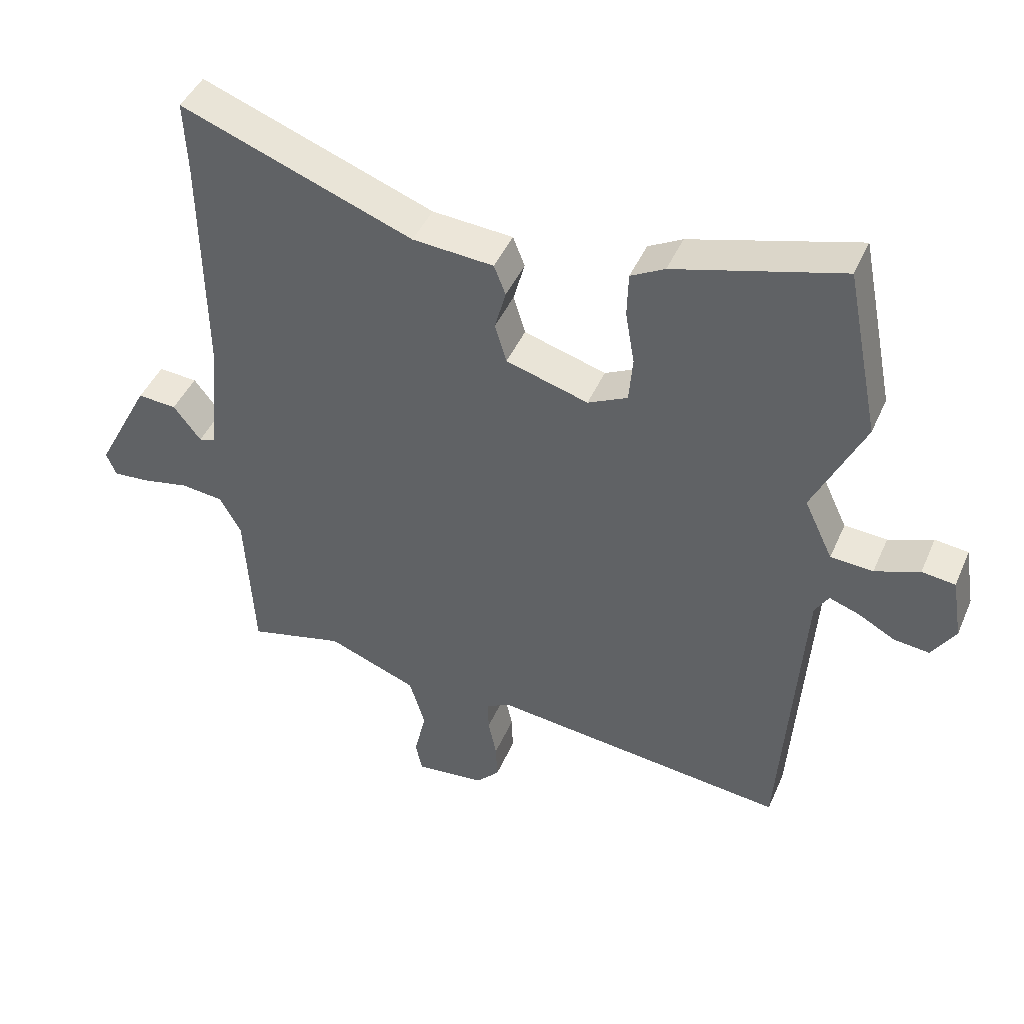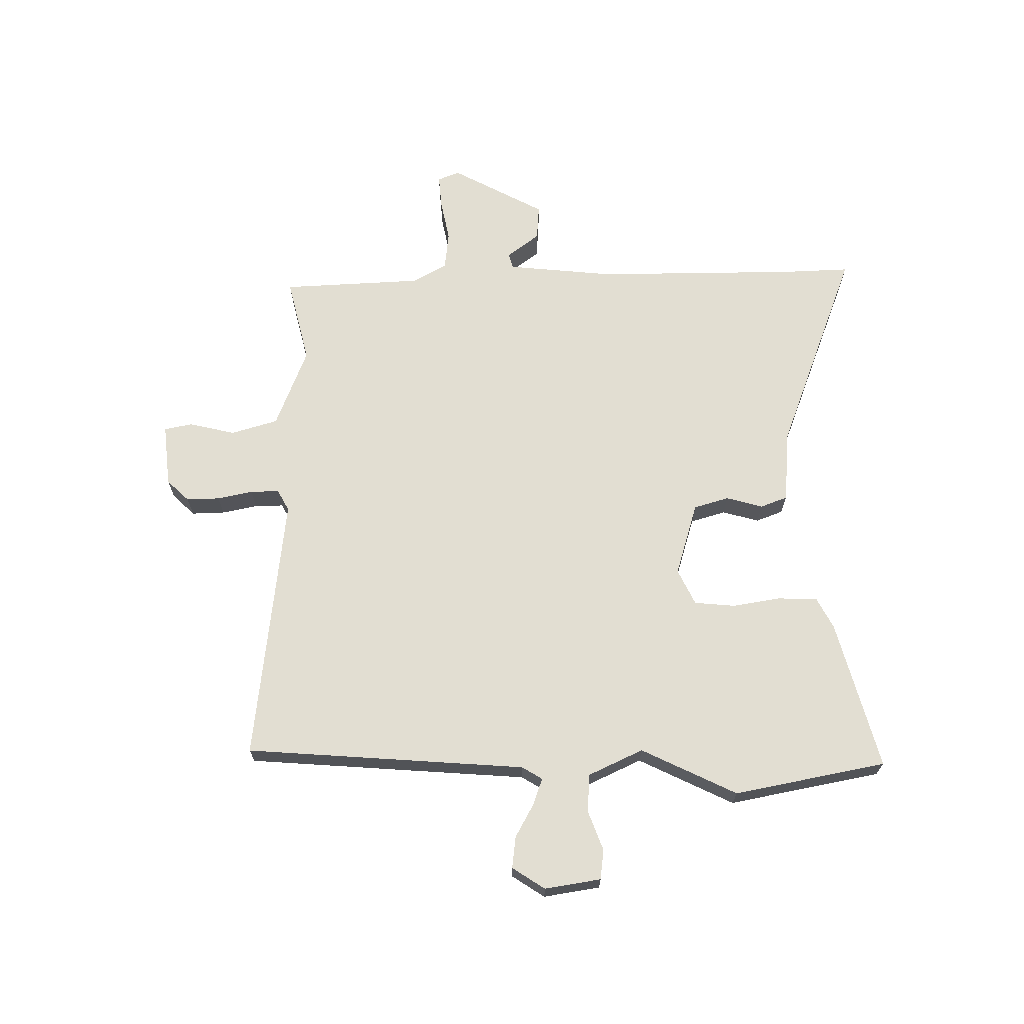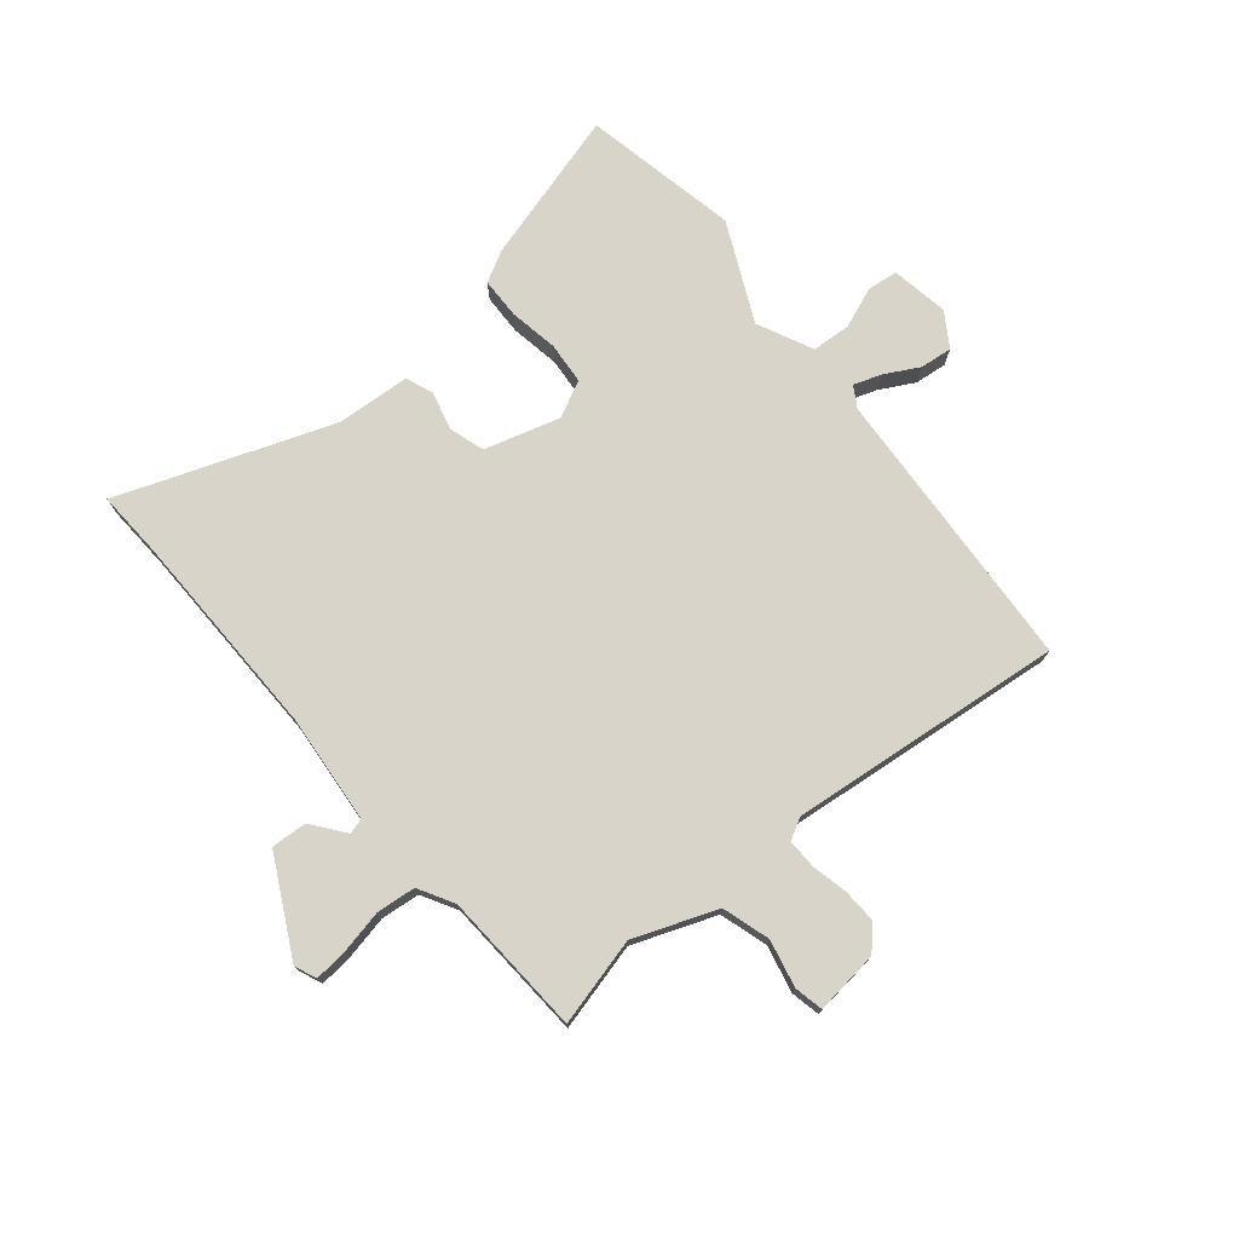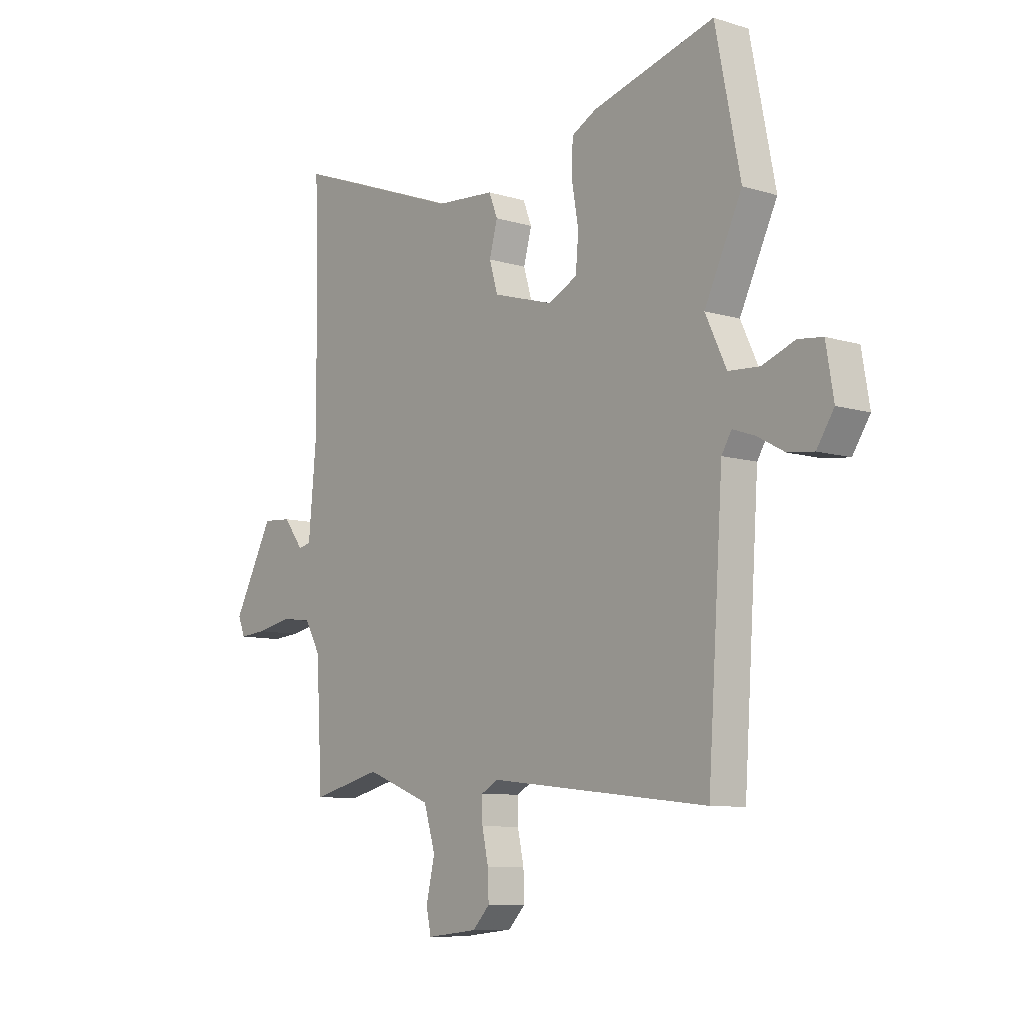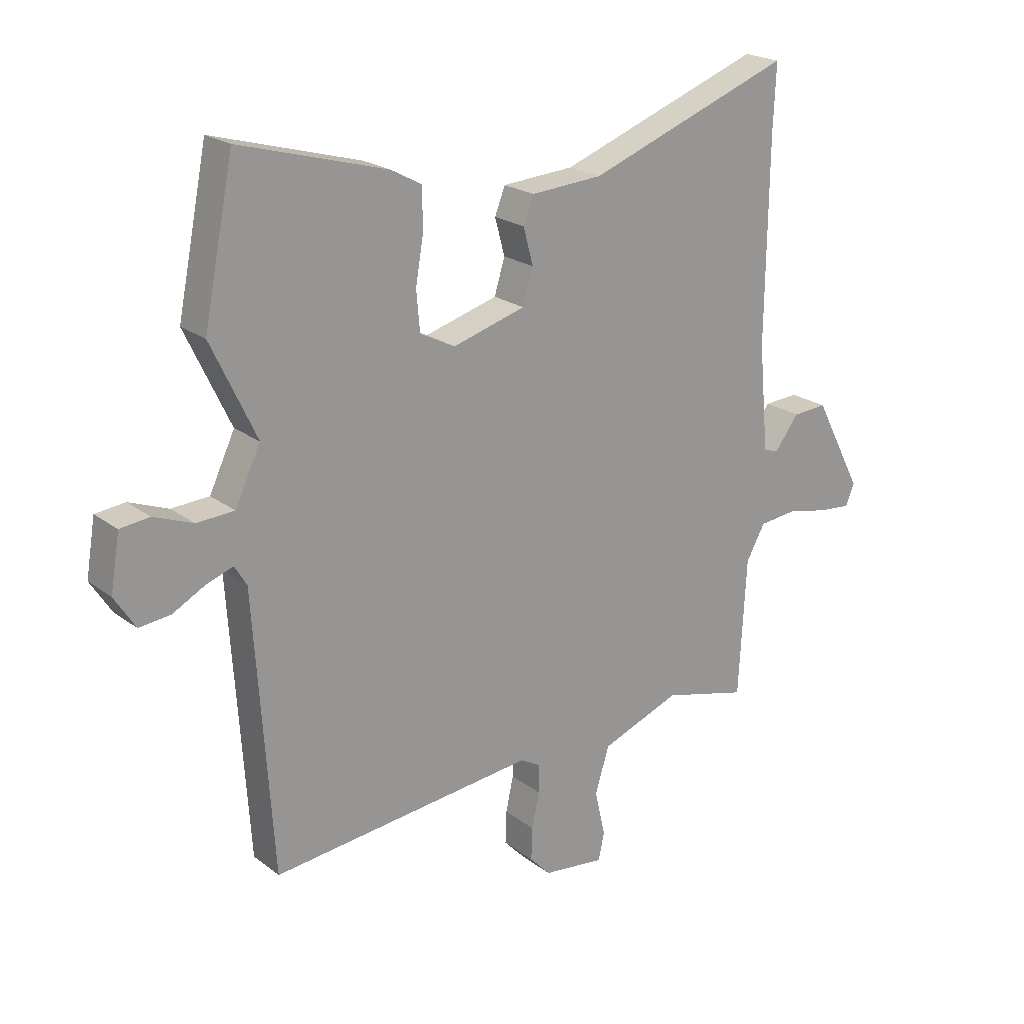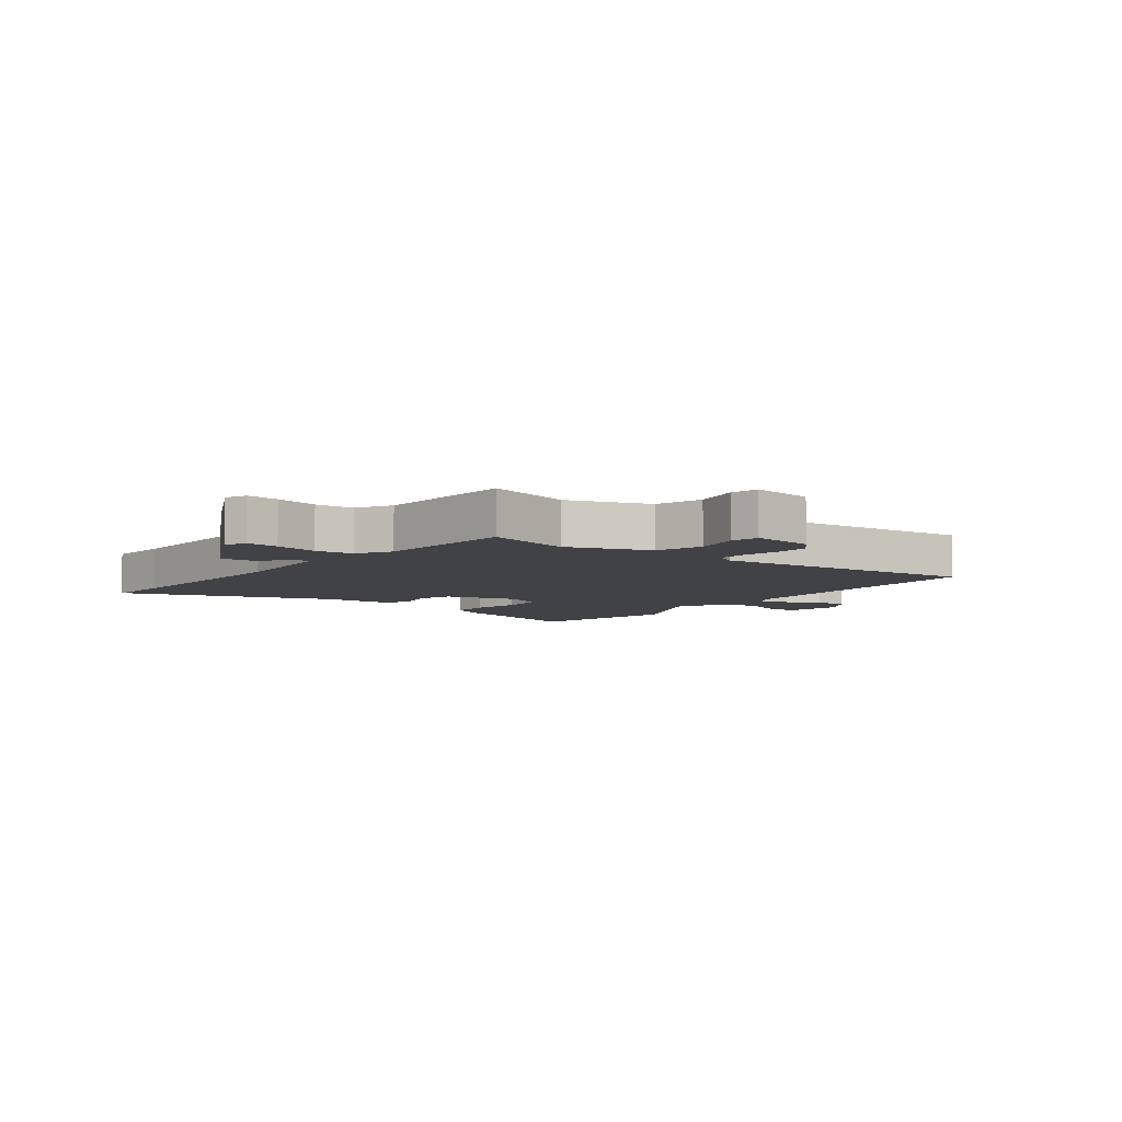
<metadata>
{"format":"obj","ext":"obj","renderer":"f3d","projection":"perspective","resolution":1024,"background":"white","views":[{"elev":44.5,"azim":-157.4,"up":"+Z"},{"elev":68.0,"azim":-90.2,"up":"+Y"},{"elev":75.2,"azim":140.2,"up":"+Y"},{"elev":-8.7,"azim":-129.5,"up":"+Z"},{"elev":21.3,"azim":-37.2,"up":"+Z"},{"elev":-6.4,"azim":141.6,"up":"+Y"}]}
</metadata>
<code>
v 0.504 0.07 0.587
v 0.499 0.07 0.473
v 0.495 0.07 0.125
v 0.512 0.07 -0.059
v 0.538 0.07 -0.066
v 0.58 0.07 -0.011
v 0.64 0.07 -0.007
v 0.724 0.07 -0.167
v 0.709 0.07 -0.204
v 0.653 0.07 -0.199
v 0.58 0.07 -0.184
v 0.515 0.07 -0.191
v 0.482 0.07 -0.25
v 0.469 0.07 -0.49
v 0.322 0.07 -0.453
v 0.184 0.07 -0.506
v 0.16 0.07 -0.586
v 0.178 0.07 -0.665
v 0.168 0.07 -0.713
v 0.061 0.07 -0.701
v 0.025 0.07 -0.663
v 0.027 0.07 -0.606
v 0.04 0.07 -0.545
v 0.041 0.07 -0.496
v 0.005 0.07 -0.476
v -0.454 0.07 -0.526
v -0.486 0.07 -0.046
v -0.507 0.07 -0.011
v -0.553 0.07 -0.027
v -0.61 0.07 -0.058
v -0.664 0.07 -0.064
v -0.7 0.07 -0.008
v -0.684 0.07 0.088
v -0.633 0.07 0.094
v -0.565 0.07 0.068
v -0.5 0.07 0.072
v -0.456 0.07 0.165
v -0.534 0.07 0.329
v -0.482 0.07 0.589
v -0.227 0.07 0.518
v -0.175 0.07 0.49
v -0.173 0.07 0.422
v -0.187 0.07 0.34
v -0.181 0.07 0.27
v -0.12 0.07 0.24
v 0.006 0.07 0.277
v 0.024 0.07 0.337
v 0.007 0.07 0.4
v 0.025 0.07 0.446
v 0.149 0.07 0.455
v 0.504 0 0.587
v 0.499 0 0.473
v 0.495 0 0.125
v 0.512 0 -0.059
v 0.538 0 -0.066
v 0.58 0 -0.011
v 0.64 0 -0.007
v 0.724 0 -0.167
v 0.709 0 -0.204
v 0.653 0 -0.199
v 0.58 0 -0.184
v 0.515 0 -0.191
v 0.482 0 -0.25
v 0.469 0 -0.49
v 0.322 0 -0.453
v 0.184 0 -0.506
v 0.16 0 -0.586
v 0.178 0 -0.665
v 0.168 0 -0.713
v 0.061 0 -0.701
v 0.025 0 -0.663
v 0.027 0 -0.606
v 0.04 0 -0.545
v 0.041 0 -0.496
v 0.005 0 -0.476
v -0.454 0 -0.526
v -0.486 0 -0.046
v -0.507 0 -0.011
v -0.553 0 -0.027
v -0.61 0 -0.058
v -0.664 0 -0.064
v -0.7 0 -0.008
v -0.684 0 0.088
v -0.633 0 0.094
v -0.565 0 0.068
v -0.5 0 0.072
v -0.456 0 0.165
v -0.534 0 0.329
v -0.482 0 0.589
v -0.227 0 0.518
v -0.175 0 0.49
v -0.173 0 0.422
v -0.187 0 0.34
v -0.181 0 0.27
v -0.12 0 0.24
v 0.006 0 0.277
v 0.024 0 0.337
v 0.007 0 0.4
v 0.025 0 0.446
v 0.149 0 0.455
f 47 48 49 50
f 46 47 50 1
f 40 41 42 43
f 40 43 44
f 37 38 39 40
f 36 37 40 44
f 32 33 34 35
f 32 35 36
f 29 30 31 32
f 28 29 32 36
f 27 28 36 44
f 25 26 27 44
f 20 21 22 23
f 20 23 24
f 17 18 19 20
f 16 17 20 24
f 15 16 24 25
f 13 14 15
f 12 13 15 25
f 8 9 10 11
f 8 11 12
f 5 6 7 8
f 4 5 8 12
f 3 4 12 25
f 46 1 2
f 46 2 3 25
f 25 44 45
f 25 45 46
f 100 99 98 97
f 51 100 97 96
f 93 92 91 90
f 94 93 90
f 90 89 88 87
f 94 90 87 86
f 85 84 83 82
f 86 85 82
f 82 81 80 79
f 86 82 79 78
f 94 86 78 77
f 94 77 76 75
f 73 72 71 70
f 74 73 70
f 70 69 68 67
f 74 70 67 66
f 75 74 66 65
f 65 64 63
f 75 65 63 62
f 61 60 59 58
f 62 61 58
f 58 57 56 55
f 62 58 55 54
f 75 62 54 53
f 52 51 96
f 75 53 52 96
f 95 94 75
f 96 95 75
f 1 51 52 2
f 2 52 53 3
f 3 53 54 4
f 4 54 55 5
f 5 55 56 6
f 6 56 57 7
f 7 57 58 8
f 8 58 59 9
f 9 59 60 10
f 10 60 61 11
f 11 61 62 12
f 12 62 63 13
f 13 63 64 14
f 14 64 65 15
f 15 65 66 16
f 16 66 67 17
f 17 67 68 18
f 18 68 69 19
f 19 69 70 20
f 20 70 71 21
f 21 71 72 22
f 22 72 73 23
f 23 73 74 24
f 24 74 75 25
f 25 75 76 26
f 26 76 77 27
f 27 77 78 28
f 28 78 79 29
f 29 79 80 30
f 30 80 81 31
f 31 81 82 32
f 32 82 83 33
f 33 83 84 34
f 34 84 85 35
f 35 85 86 36
f 36 86 87 37
f 37 87 88 38
f 38 88 89 39
f 39 89 90 40
f 40 90 91 41
f 41 91 92 42
f 42 92 93 43
f 43 93 94 44
f 44 94 95 45
f 45 95 96 46
f 46 96 97 47
f 47 97 98 48
f 48 98 99 49
f 49 99 100 50
f 50 100 51 1

</code>
